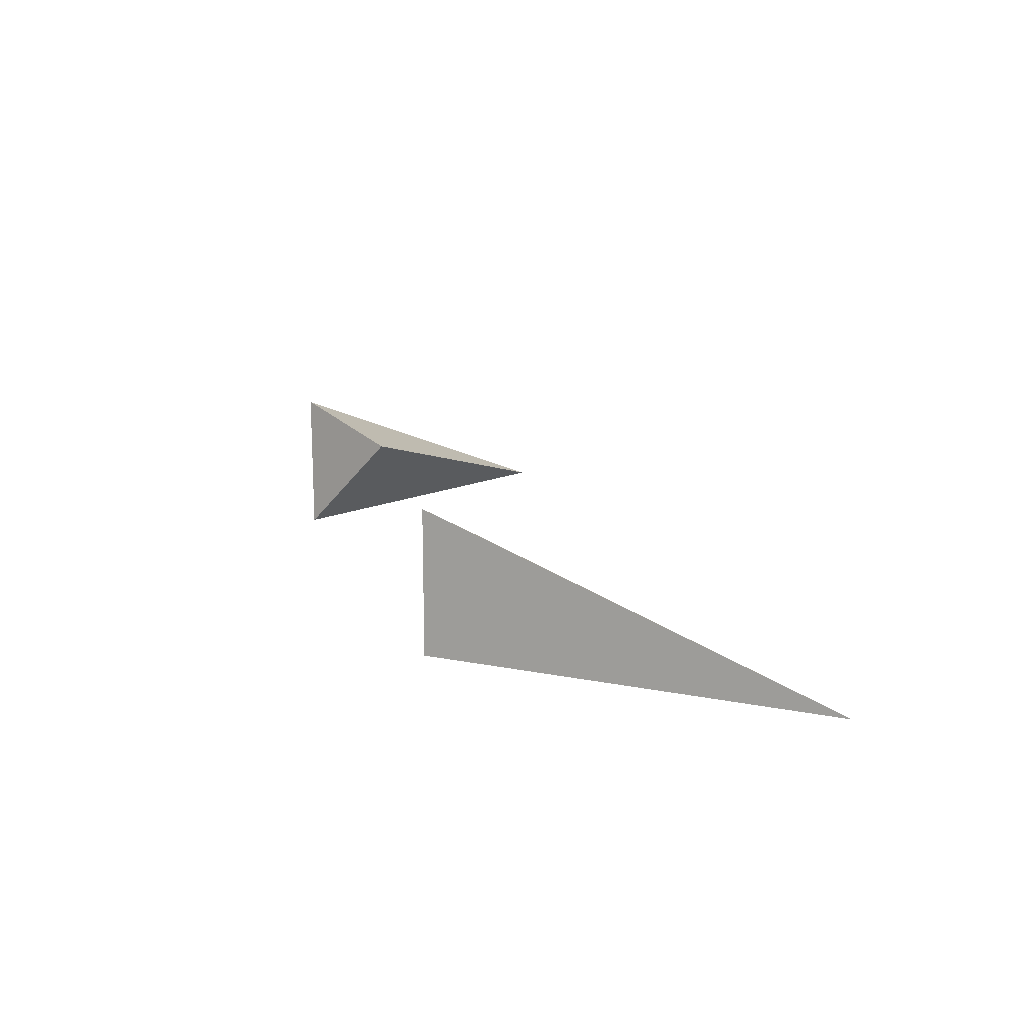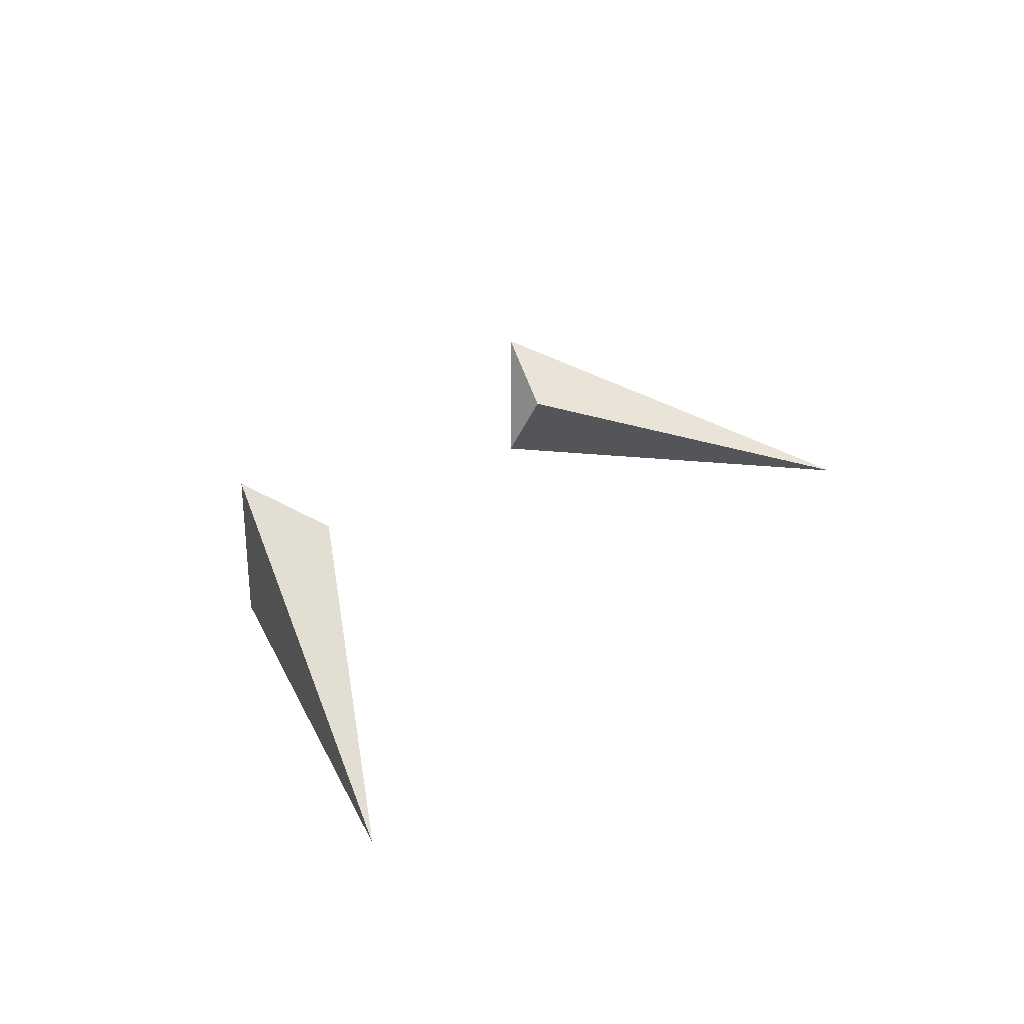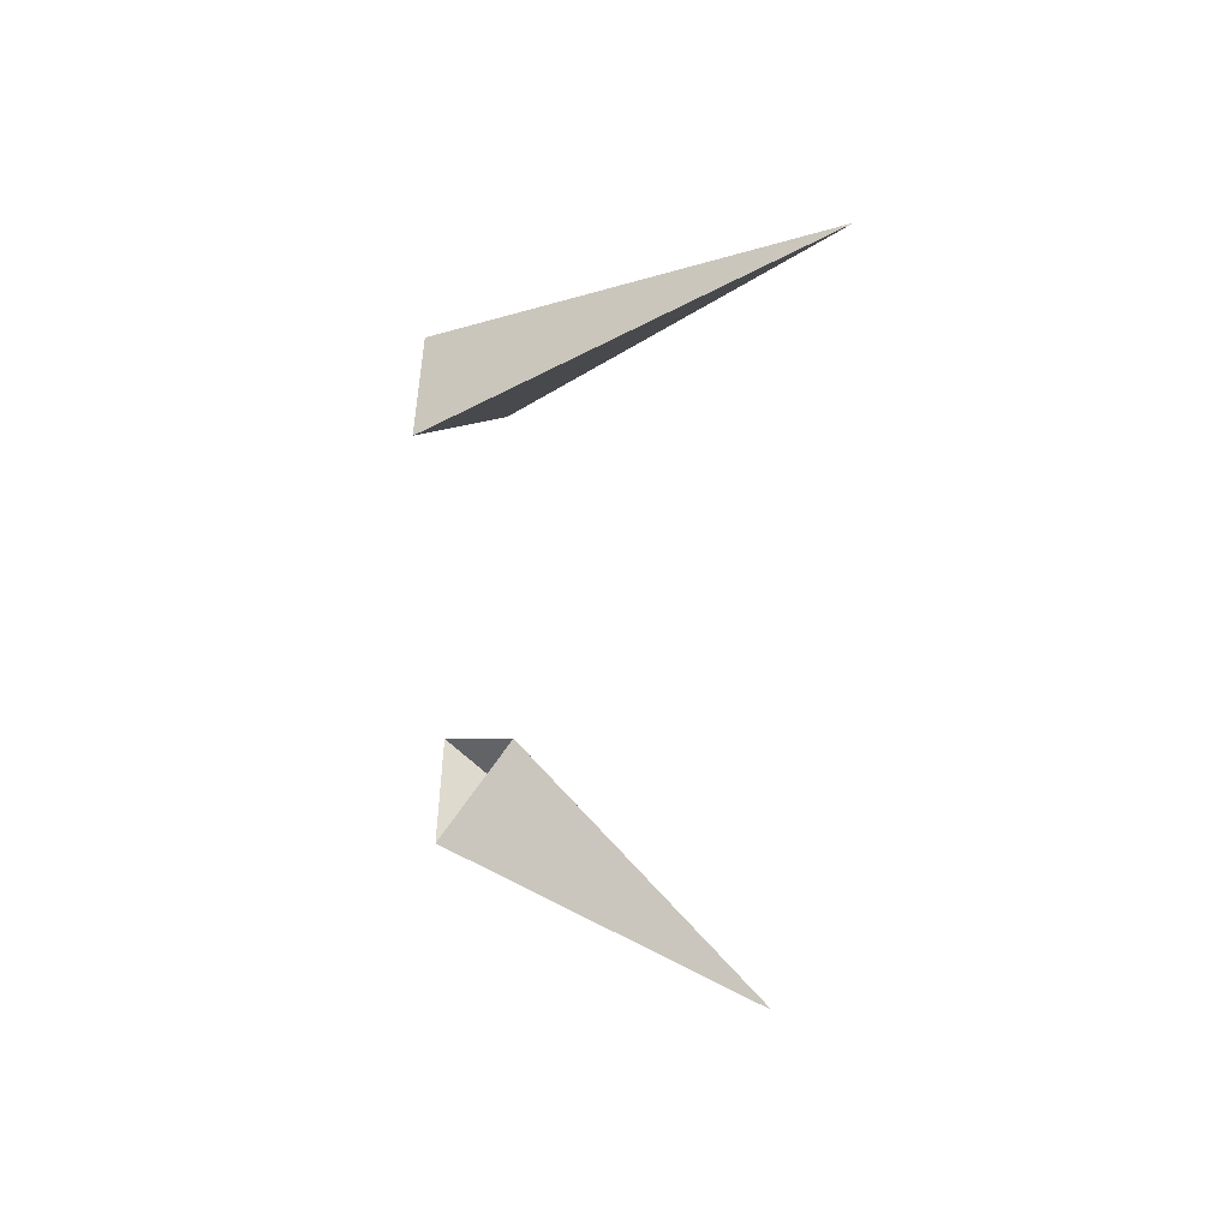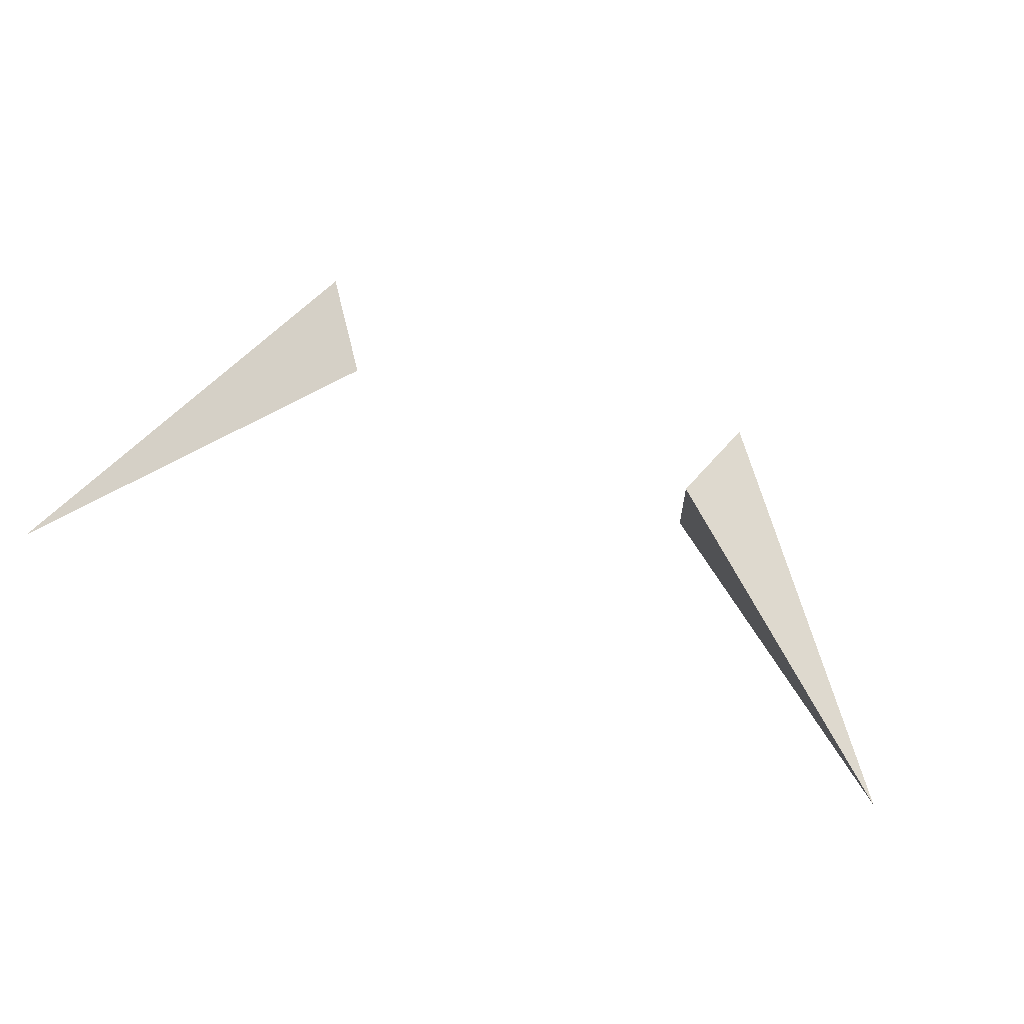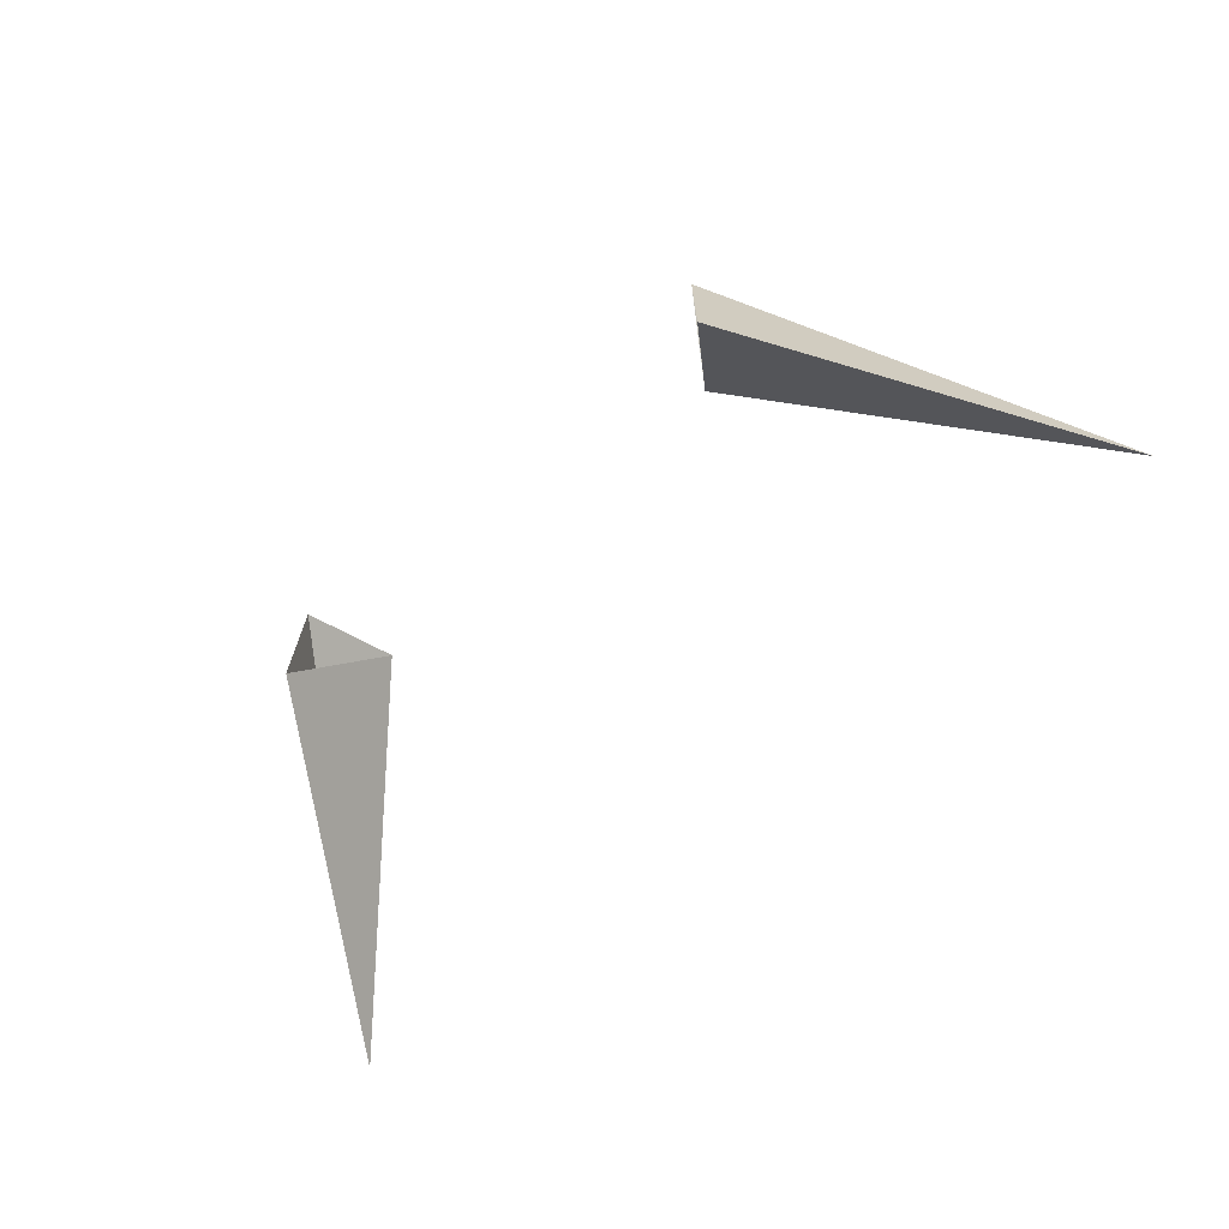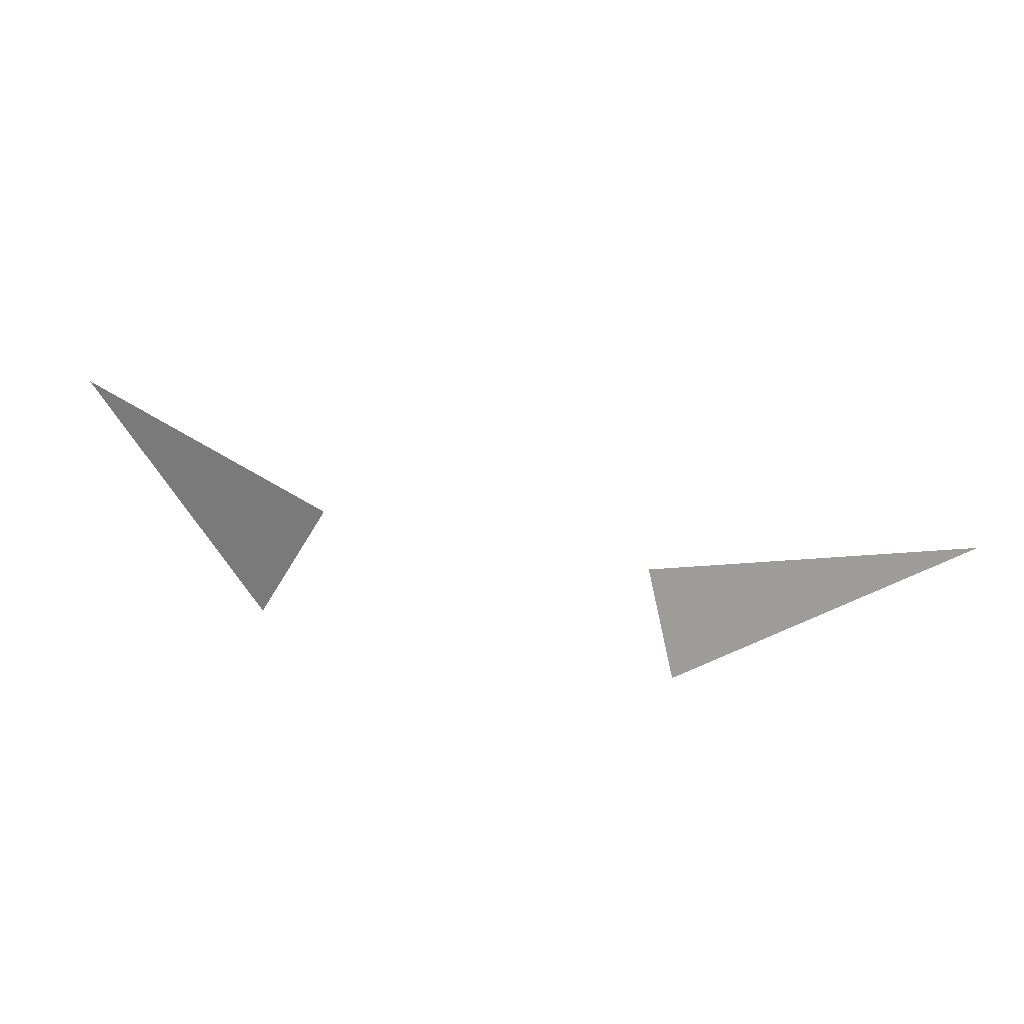
<metadata>
{"format":"obj","ext":"obj","renderer":"f3d","projection":"perspective","resolution":1024,"background":"white","views":[{"elev":16.1,"azim":-108.6,"up":"+Z"},{"elev":27.0,"azim":-55.3,"up":"+Z"},{"elev":-49.3,"azim":-91.0,"up":"+Z"},{"elev":-50.9,"azim":-24.1,"up":"+Y"},{"elev":-68.6,"azim":-138.6,"up":"+Z"},{"elev":-40.9,"azim":-15.5,"up":"+Z"}]}
</metadata>
<code>
o item/dragon_med_helm/female/chat
v 32 -70 8
v 40 -58 -8
v 76 -114 -12
v 40 -58 16
v -76 -114 -12
v -40 -58 -8
v -32 -70 8
v -40 -58 16
f 1 2 3
f 1 3 4
f 4 3 2
f 5 6 7
f 5 7 8
f 5 8 6

</code>
